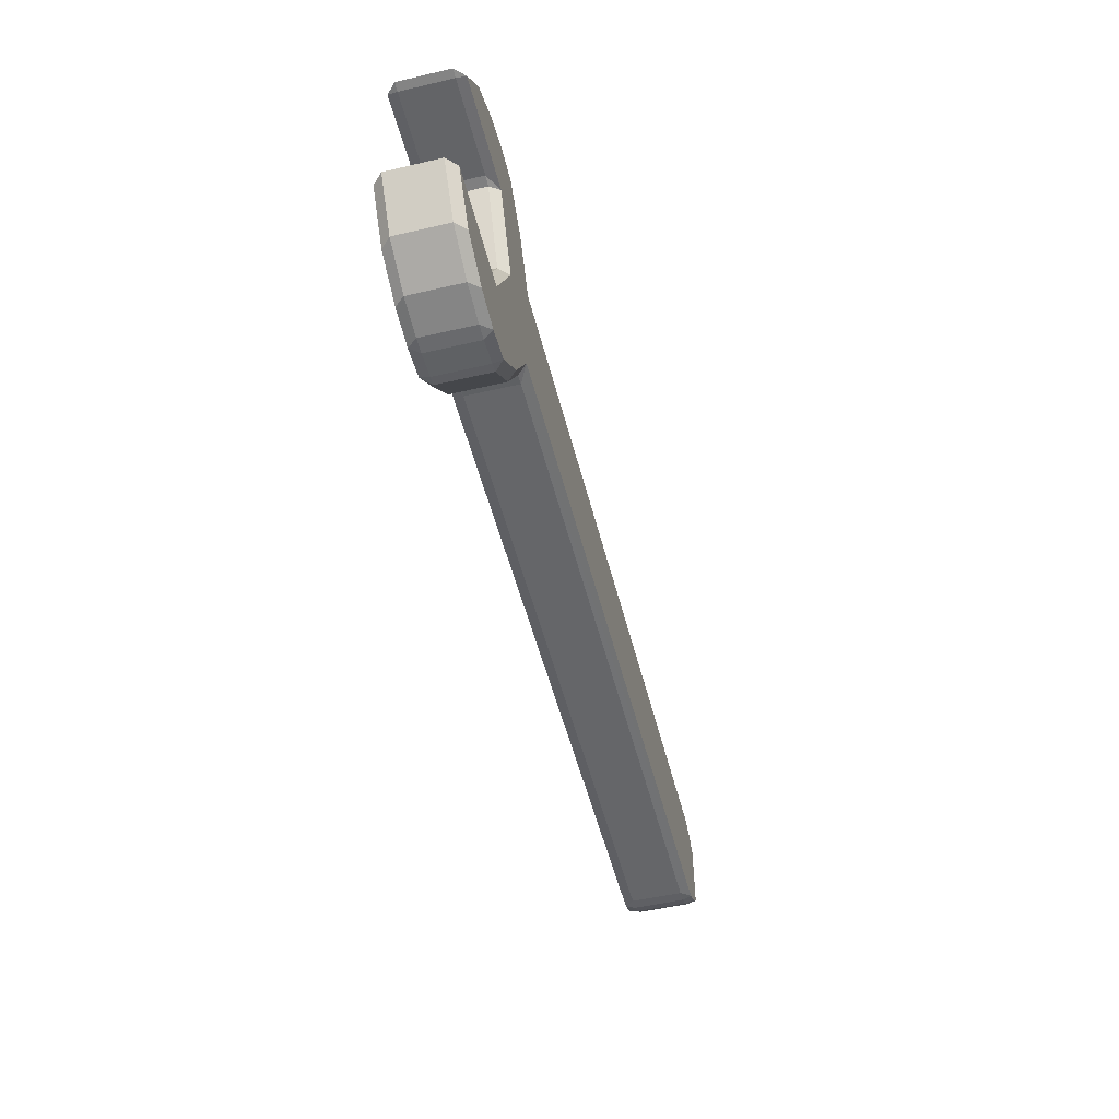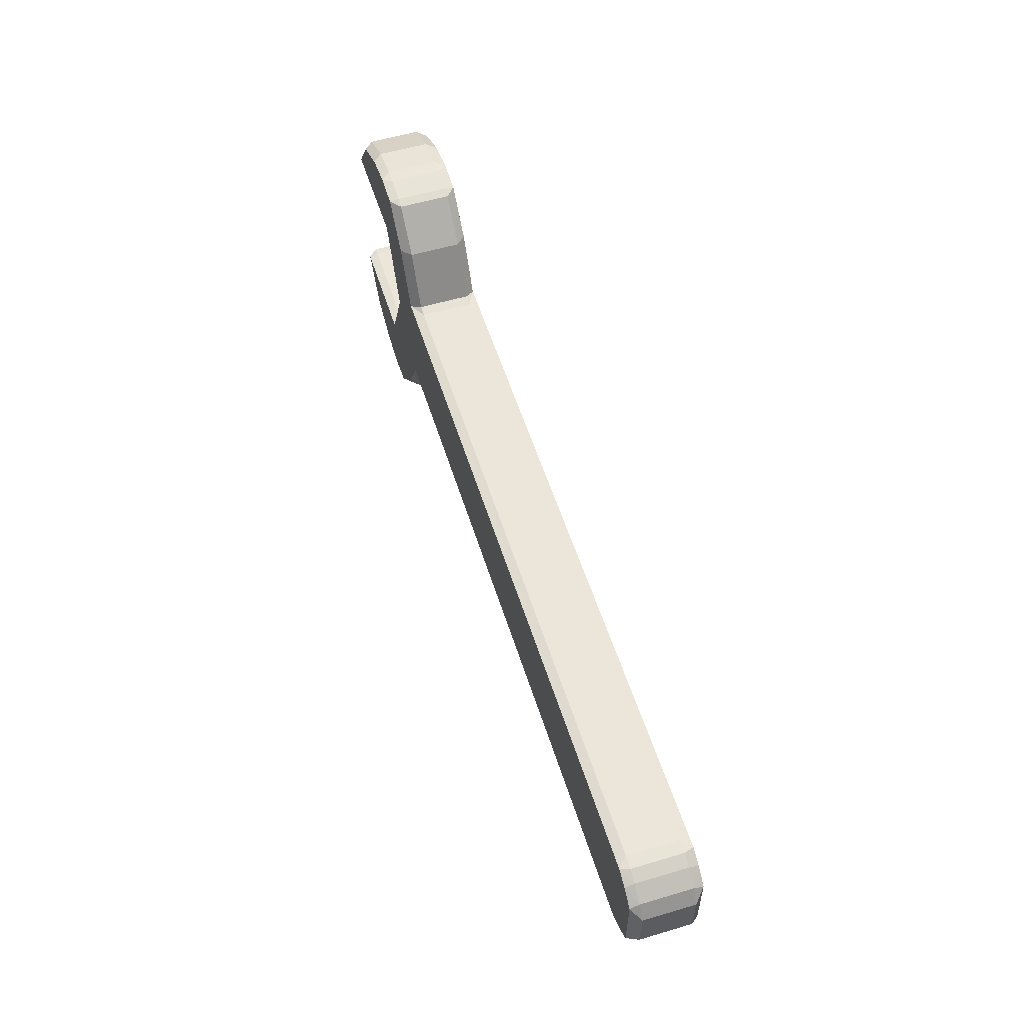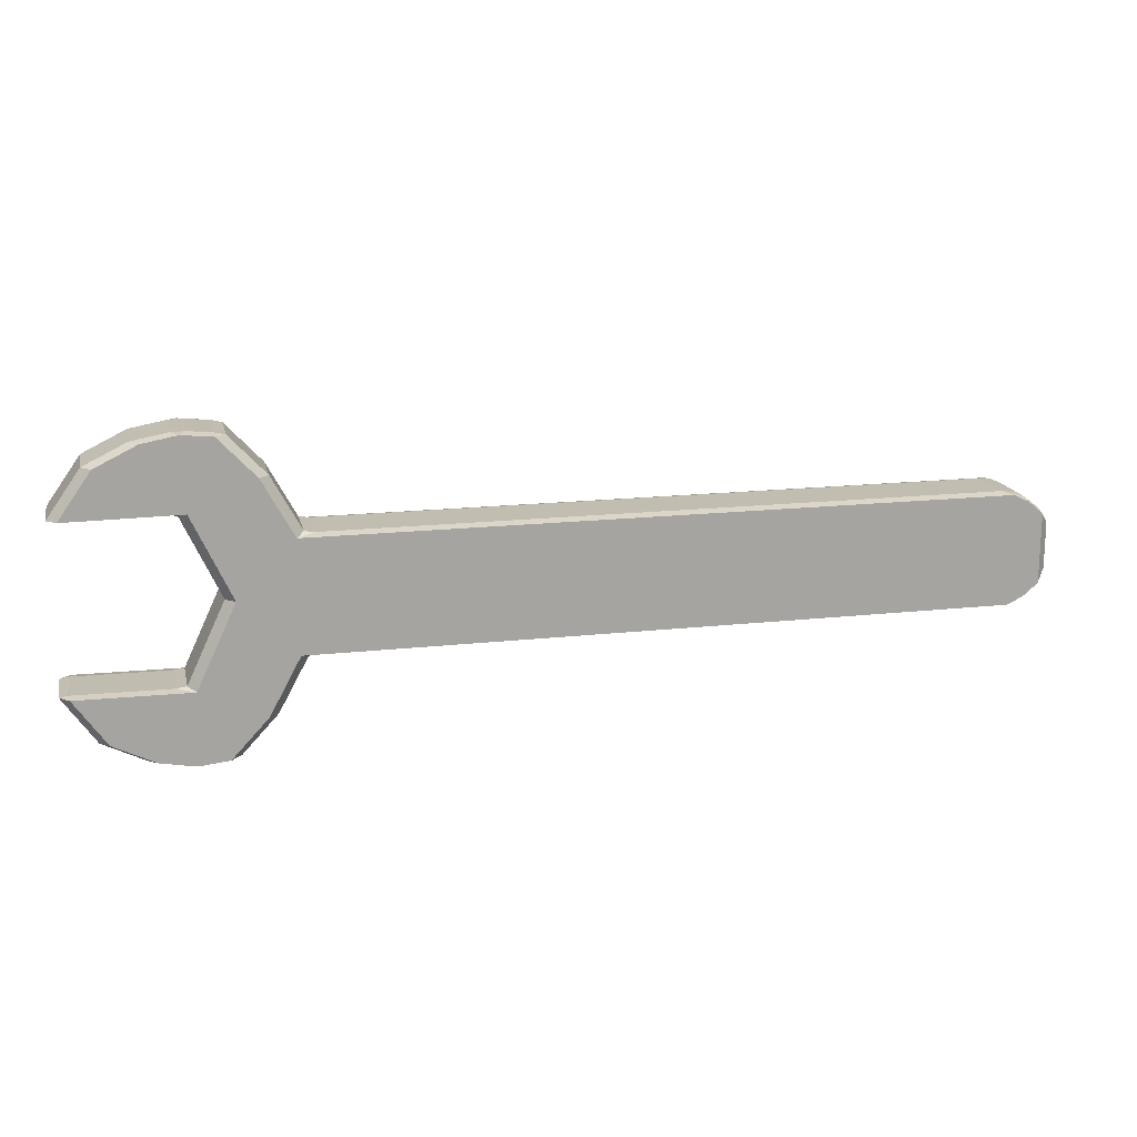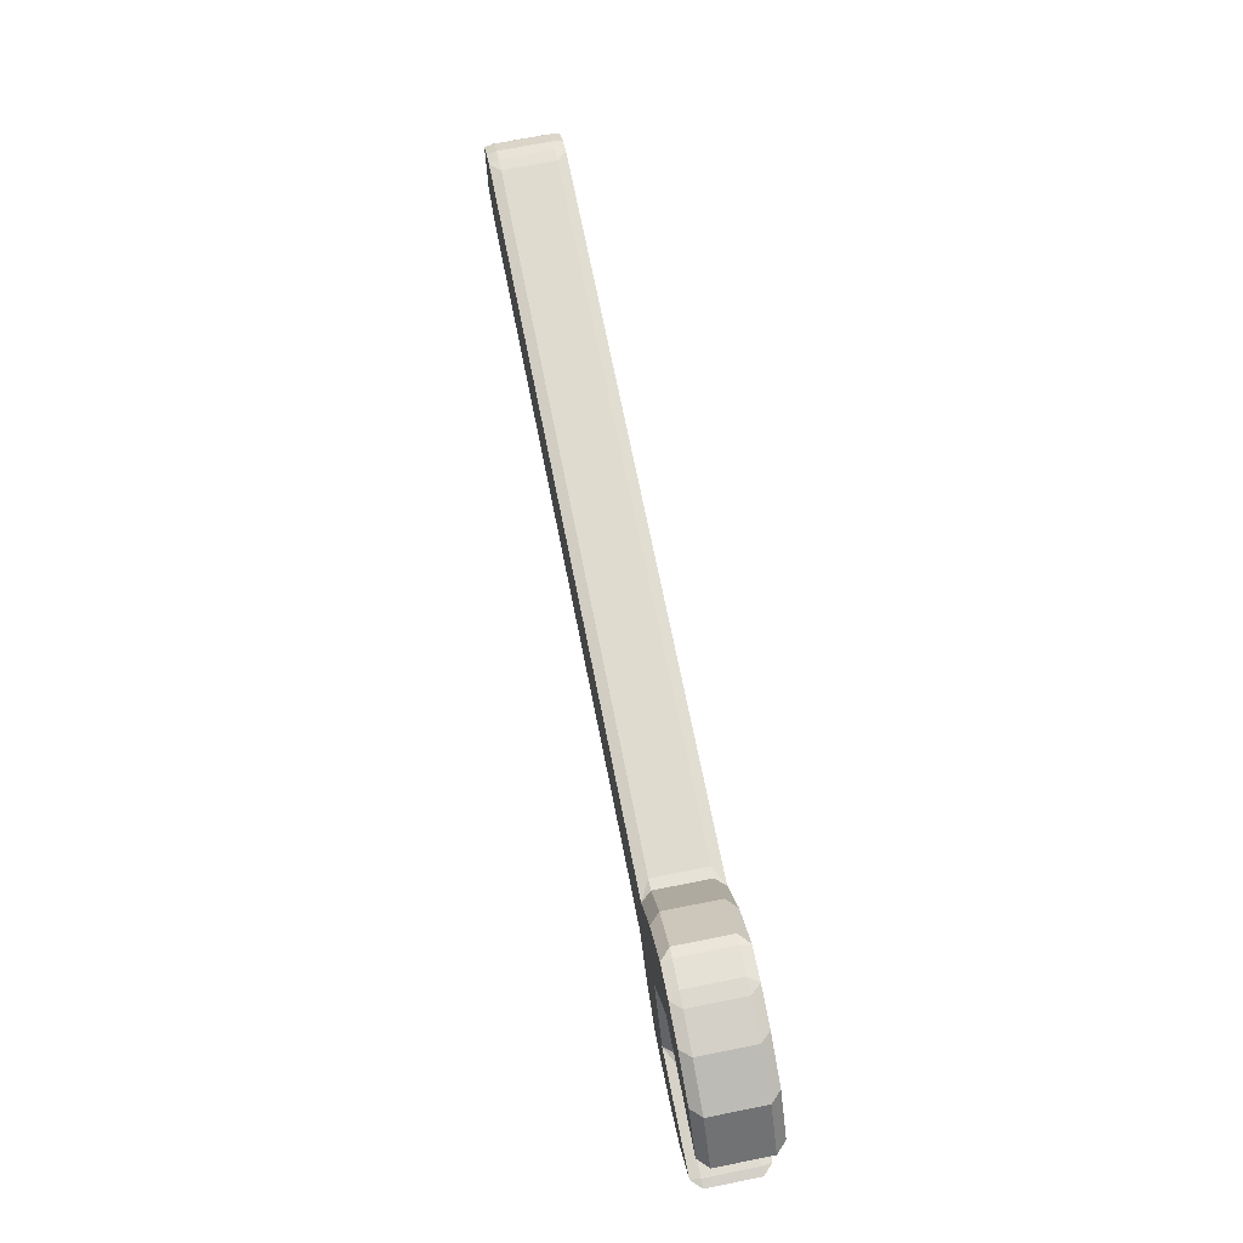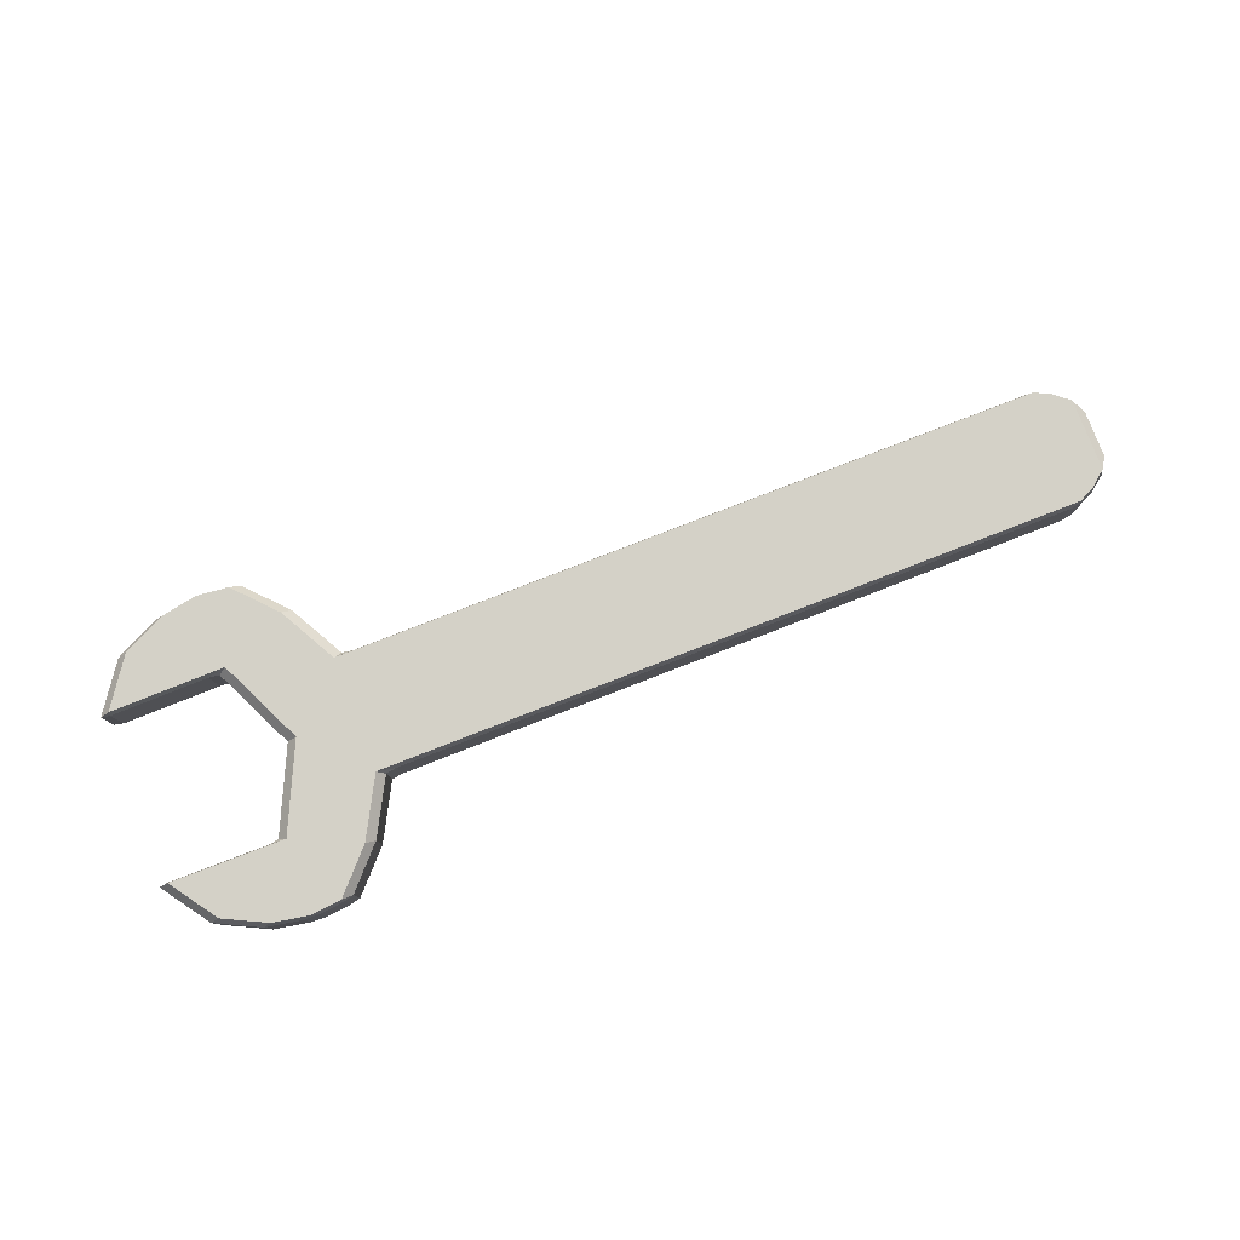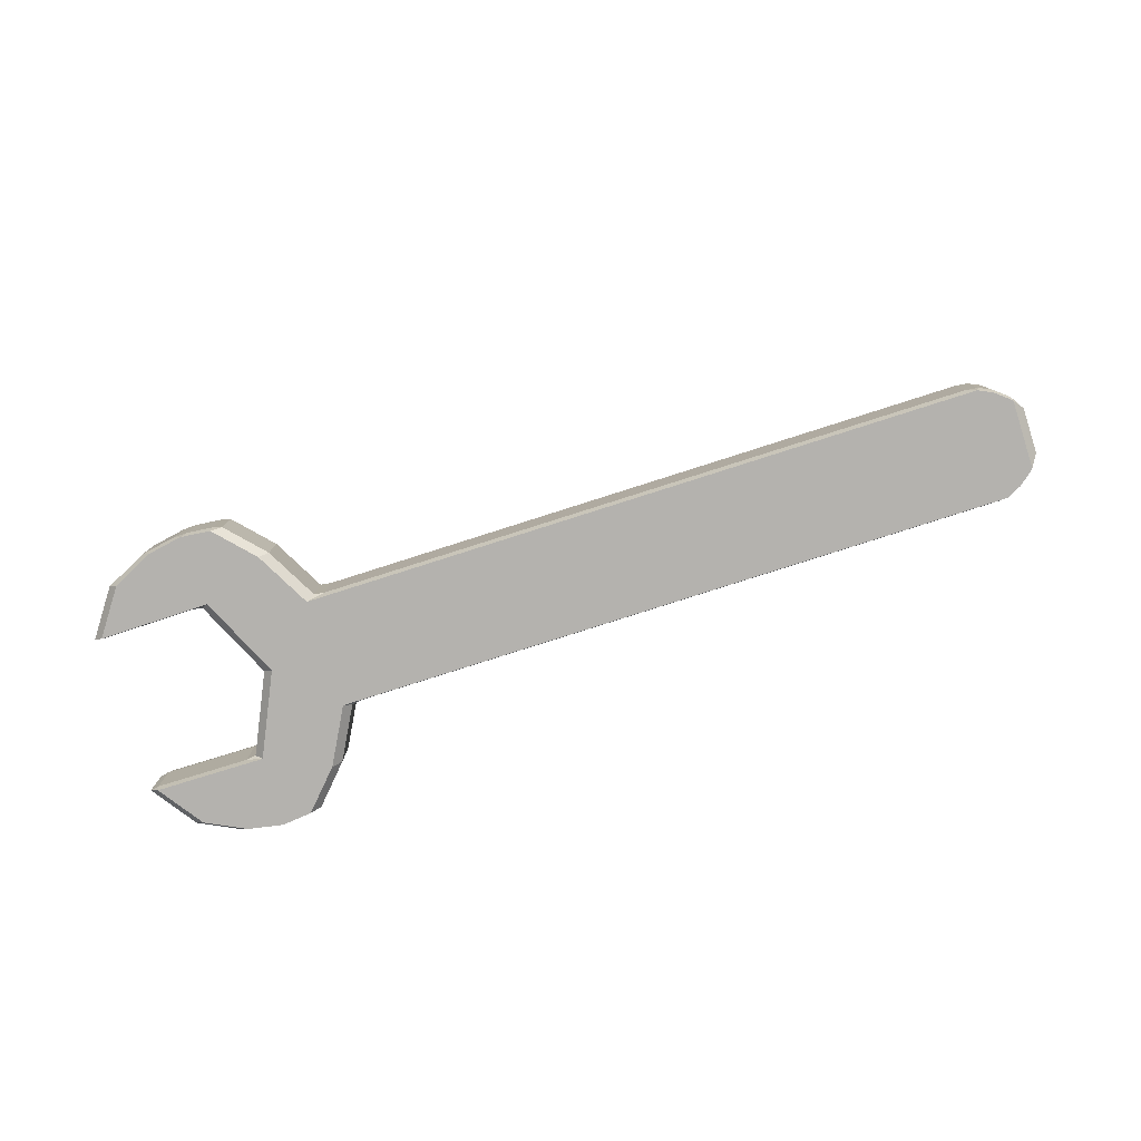
<metadata>
{"format":"obj","ext":"obj","renderer":"f3d","projection":"perspective","resolution":1024,"background":"white","views":[{"elev":-51.8,"azim":-75.9,"up":"+Y"},{"elev":55.7,"azim":72.6,"up":"+Y"},{"elev":16.7,"azim":-12.8,"up":"+Y"},{"elev":70.5,"azim":-101.3,"up":"+Y"},{"elev":79.8,"azim":-21.2,"up":"+Z"},{"elev":-79.8,"azim":17.7,"up":"+Z"}]}
</metadata>
<code>
o spare_parts
v 1.867 0 -0.08658
v -1.056 0 -0.08658
v 1.741 0 -0.08658
v 1.804 0 -0.08658
v 1.867 -0 0.2033
v -1.056 -0 0.2033
v 1.741 -0 0.2033
v 1.804 -0 0.2033
v -1.017 -0.2368 -0.04761
v -1.059 -0.2434 -0.04761
v -1.09 -0.2277 -0.08658
v 1.702 -0.2368 -0.04761
v 1.741 -0.2276 -0.08658
v 1.754 -0.2306 -0.04761
v -1.178 -0.4623 -0.04761
v -1.217 -0.4615 -0.08658
v 1.906 -0.09419 -0.04761
v 1.867 -0.1424 -0.08658
v -1.325 -0.6199 -0.04761
v -1.364 -0.6299 -0.04761
v -1.367 -0.6224 -0.08658
v -1.465 -0.6405 -0.04761
v -1.525 -0.6391 -0.04761
v -1.492 -0.6355 -0.08658
v 1.867 0 -0.08658
v 1.906 0 -0.04761
v -1.67 -0.6122 -0.04761
v -1.636 -0.6087 -0.08658
v -1.844 -0.5267 -0.04761
v -1.806 -0.5252 -0.08658
v -1.978 -0.3365 -0.04761
v -1.944 -0.3303 -0.04761
v -1.938 -0.337 -0.08658
v 1.867 -0.1443 -0.08658
v 1.867 -0.1567 -0.04761
v -1.512 -0.3277 -0.04761
v -1.48 -0.3413 -0.08658
v -1.554 -0.334 -0.04761
v -1.359 0 -0.04761
v -1.32 0 -0.08658
v 1.804 -0.207 -0.04761
v 1.804 -0.1964 -0.08658
v -1.017 -0.2368 0.1643
v -1.09 -0.2277 0.2033
v -1.059 -0.2434 0.1643
v 1.702 -0.2368 0.1643
v 1.754 -0.2306 0.1643
v 1.741 -0.2276 0.2033
v -1.217 -0.4615 0.2033
v -1.178 -0.4623 0.1643
v 1.867 -0.1424 0.2033
v 1.906 -0.09419 0.1643
v -1.325 -0.6199 0.1643
v -1.367 -0.6224 0.2033
v -1.364 -0.6299 0.1643
v -1.465 -0.6405 0.1643
v -1.492 -0.6355 0.2033
v -1.525 -0.6391 0.1643
v 1.906 -0 0.1643
v 1.867 -0 0.2033
v -1.636 -0.6087 0.2033
v -1.67 -0.6122 0.1643
v -1.806 -0.5252 0.2033
v -1.844 -0.5267 0.1643
v -1.978 -0.3365 0.1643
v -1.938 -0.337 0.2033
v -1.944 -0.3303 0.1643
v 1.867 -0.1567 0.1643
v 1.867 -0.1443 0.2033
v -1.512 -0.3277 0.1643
v -1.554 -0.334 0.1643
v -1.48 -0.3413 0.2033
v -1.32 -0 0.2033
v -1.359 -0 0.1643
v 1.804 -0.1964 0.2033
v 1.804 -0.207 0.1643
v -1.017 0.2368 -0.04761
v -1.09 0.2277 -0.08658
v -1.059 0.2434 -0.04761
v 1.702 0.2368 -0.04761
v 1.754 0.2306 -0.04761
v 1.741 0.2276 -0.08658
v -1.217 0.4615 -0.08658
v -1.178 0.4623 -0.04761
v 1.867 0.1424 -0.08658
v 1.906 0.09419 -0.04761
v -1.325 0.6199 -0.04761
v -1.367 0.6224 -0.08658
v -1.364 0.6299 -0.04761
v -1.465 0.6405 -0.04761
v -1.492 0.6355 -0.08658
v -1.525 0.6391 -0.04761
v -1.636 0.6087 -0.08658
v -1.67 0.6122 -0.04761
v -1.806 0.5252 -0.08658
v -1.844 0.5267 -0.04761
v -1.978 0.3365 -0.04761
v -1.938 0.337 -0.08658
v -1.944 0.3303 -0.04761
v 1.867 0.1567 -0.04761
v 1.867 0.1443 -0.08658
v -1.512 0.3277 -0.04761
v -1.554 0.334 -0.04761
v -1.48 0.3413 -0.08658
v 1.804 0.1964 -0.08658
v 1.804 0.207 -0.04761
v -1.017 0.2368 0.1643
v -1.059 0.2434 0.1643
v -1.09 0.2277 0.2033
v 1.702 0.2368 0.1643
v 1.741 0.2276 0.2033
v 1.754 0.2306 0.1643
v -1.178 0.4623 0.1643
v -1.217 0.4615 0.2033
v 1.906 0.09419 0.1643
v 1.867 0.1424 0.2033
v -1.325 0.6199 0.1643
v -1.364 0.6299 0.1643
v -1.367 0.6224 0.2033
v -1.465 0.6405 0.1643
v -1.525 0.6391 0.1643
v -1.492 0.6355 0.2033
v -1.67 0.6122 0.1643
v -1.636 0.6087 0.2033
v -1.844 0.5267 0.1643
v -1.806 0.5252 0.2033
v -1.978 0.3365 0.1643
v -1.944 0.3303 0.1643
v -1.938 0.337 0.2033
v 1.867 0.1443 0.2033
v 1.867 0.1567 0.1643
v -1.512 0.3277 0.1643
v -1.48 0.3413 0.2033
v -1.554 0.334 0.1643
v 1.804 0.207 0.1643
v 1.804 0.1964 0.2033
f 3 42 13
f 36 74 39
f 12 43 9
f 10 50 15
f 17 68 35
f 41 47 14
f 7 75 8
f 109 73 6
f 63 57 49
f 48 6 44
f 5 116 130
f 5 51 60
f 32 71 38
f 1 18 34
f 26 52 17
f 20 56 22
f 35 76 41
f 23 62 27
f 15 53 19
f 24 30 37
f 1 85 25
f 4 34 42
f 29 65 31
f 78 40 104
f 2 13 11
f 107 80 77
f 6 111 109
f 113 79 84
f 74 102 39
f 115 26 86
f 112 106 81
f 7 136 111
f 122 126 133
f 82 2 78
f 8 69 5
f 8 130 136
f 134 99 103
f 27 64 29
f 131 86 100
f 120 89 90
f 135 100 106
f 123 92 94
f 117 84 87
f 3 105 4
f 125 94 96
f 4 101 1
f 127 96 97
f 44 73 72
f 95 91 83
f 9 10 11
f 12 13 14
f 19 20 21
f 22 23 24
f 31 32 33
f 36 37 38
f 43 44 45
f 46 47 48
f 53 54 55
f 56 57 58
f 65 66 67
f 70 71 72
f 77 78 79
f 80 81 82
f 87 88 89
f 90 91 92
f 97 98 99
f 102 103 104
f 107 108 109
f 110 111 112
f 117 118 119
f 120 121 122
f 127 128 129
f 132 133 134
f 13 9 11
f 16 10 15
f 25 17 18
f 16 19 21
f 24 20 22
f 28 23 27
f 42 35 41
f 28 29 30
f 40 36 39
f 33 29 31
f 38 33 32
f 18 35 34
f 13 41 14
f 43 48 44
f 45 49 50
f 52 60 51
f 53 49 54
f 55 57 56
f 58 61 62
f 68 75 76
f 64 61 63
f 70 73 74
f 64 66 65
f 66 71 67
f 68 51 69
f 76 48 47
f 32 65 67
f 20 53 55
f 36 71 70
f 23 56 58
f 12 47 46
f 10 43 45
f 77 82 78
f 79 83 84
f 86 25 85
f 87 83 88
f 89 91 90
f 92 93 94
f 100 105 106
f 96 93 95
f 102 40 39
f 96 98 97
f 98 103 99
f 100 85 101
f 106 82 81
f 111 107 109
f 114 108 113
f 60 115 116
f 114 117 119
f 122 118 120
f 124 121 123
f 136 131 135
f 124 125 126
f 73 132 74
f 129 125 127
f 134 129 128
f 116 131 130
f 111 135 112
f 97 128 127
f 87 118 117
f 103 132 134
f 90 121 120
f 81 110 112
f 77 108 107
f 11 40 2
f 3 4 42
f 36 70 74
f 12 46 43
f 10 45 50
f 17 52 68
f 41 76 47
f 7 48 75
f 109 133 73
f 49 44 72
f 72 66 63
f 63 61 57
f 57 54 49
f 49 72 63
f 48 7 6
f 5 60 116
f 5 69 51
f 32 67 71
f 1 25 18
f 26 59 52
f 20 55 56
f 35 68 76
f 23 58 62
f 15 50 53
f 37 11 16
f 16 21 24
f 24 28 30
f 30 33 37
f 37 16 24
f 1 101 85
f 4 1 34
f 29 64 65
f 78 2 40
f 2 3 13
f 107 110 80
f 6 7 111
f 113 108 79
f 74 132 102
f 115 59 26
f 112 135 106
f 7 8 136
f 133 109 114
f 114 119 122
f 122 124 126
f 126 129 133
f 133 114 122
f 82 3 2
f 8 75 69
f 8 5 130
f 134 128 99
f 27 62 64
f 131 115 86
f 120 118 89
f 135 131 100
f 123 121 92
f 117 113 84
f 3 82 105
f 125 123 94
f 4 105 101
f 127 125 96
f 44 6 73
f 83 78 104
f 104 98 95
f 95 93 91
f 91 88 83
f 83 104 95
f 13 12 9
f 16 11 10
f 25 26 17
f 16 15 19
f 24 21 20
f 28 24 23
f 42 34 35
f 28 27 29
f 40 37 36
f 33 30 29
f 38 37 33
f 18 17 35
f 13 42 41
f 43 46 48
f 45 44 49
f 52 59 60
f 53 50 49
f 55 54 57
f 58 57 61
f 68 69 75
f 64 62 61
f 70 72 73
f 64 63 66
f 66 72 71
f 68 52 51
f 76 75 48
f 32 31 65
f 20 19 53
f 36 38 71
f 23 22 56
f 12 14 47
f 10 9 43
f 77 80 82
f 79 78 83
f 86 26 25
f 87 84 83
f 89 88 91
f 92 91 93
f 100 101 105
f 96 94 93
f 102 104 40
f 96 95 98
f 98 104 103
f 100 86 85
f 106 105 82
f 111 110 107
f 114 109 108
f 60 59 115
f 114 113 117
f 122 119 118
f 124 122 121
f 136 130 131
f 124 123 125
f 73 133 132
f 129 126 125
f 134 133 129
f 116 115 131
f 111 136 135
f 97 99 128
f 87 89 118
f 103 102 132
f 90 92 121
f 81 80 110
f 77 79 108
f 11 37 40

</code>
